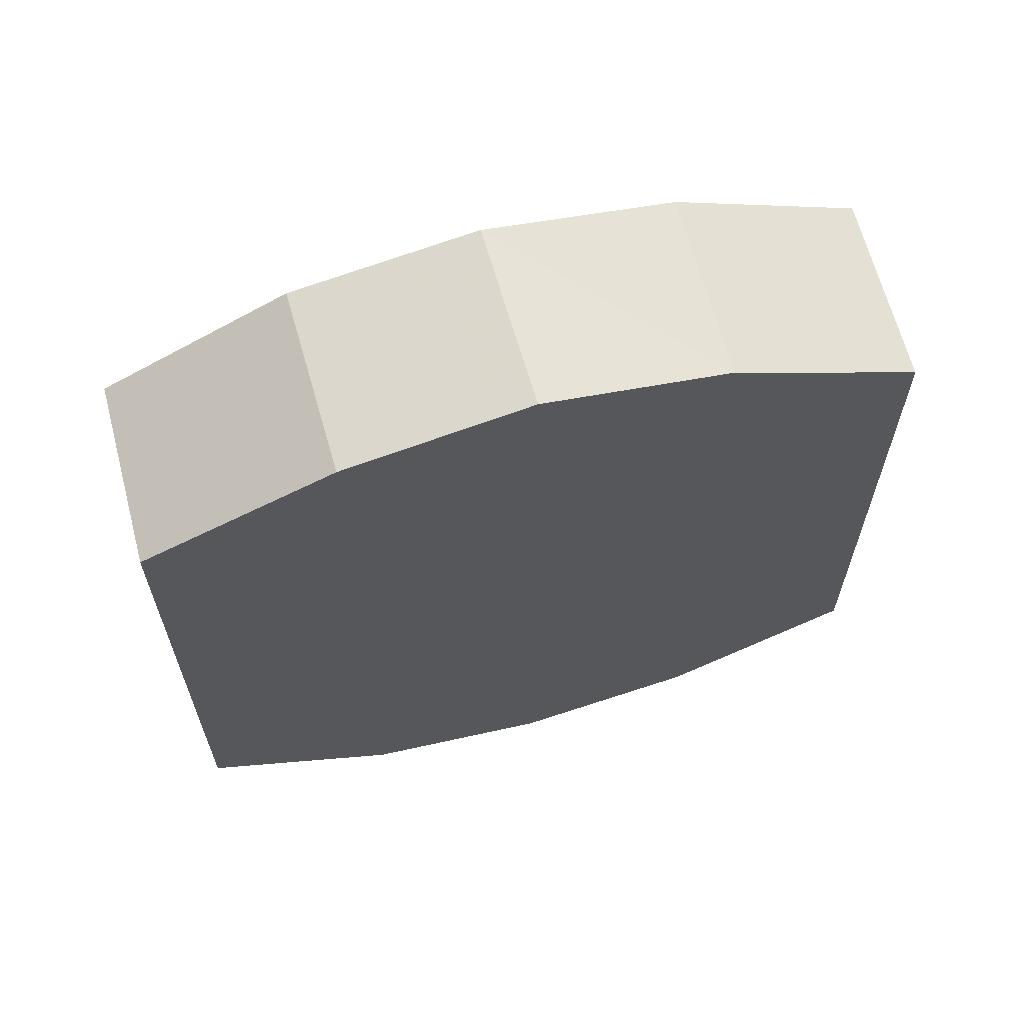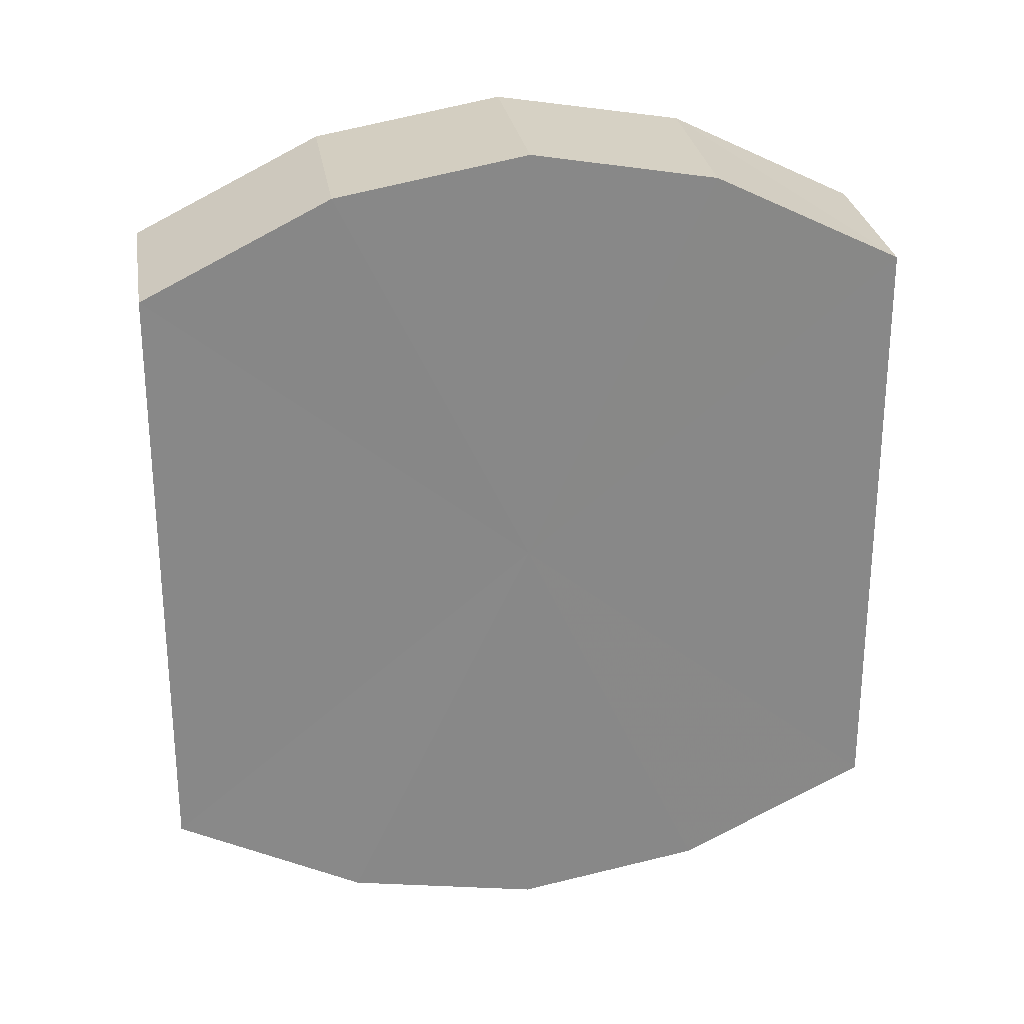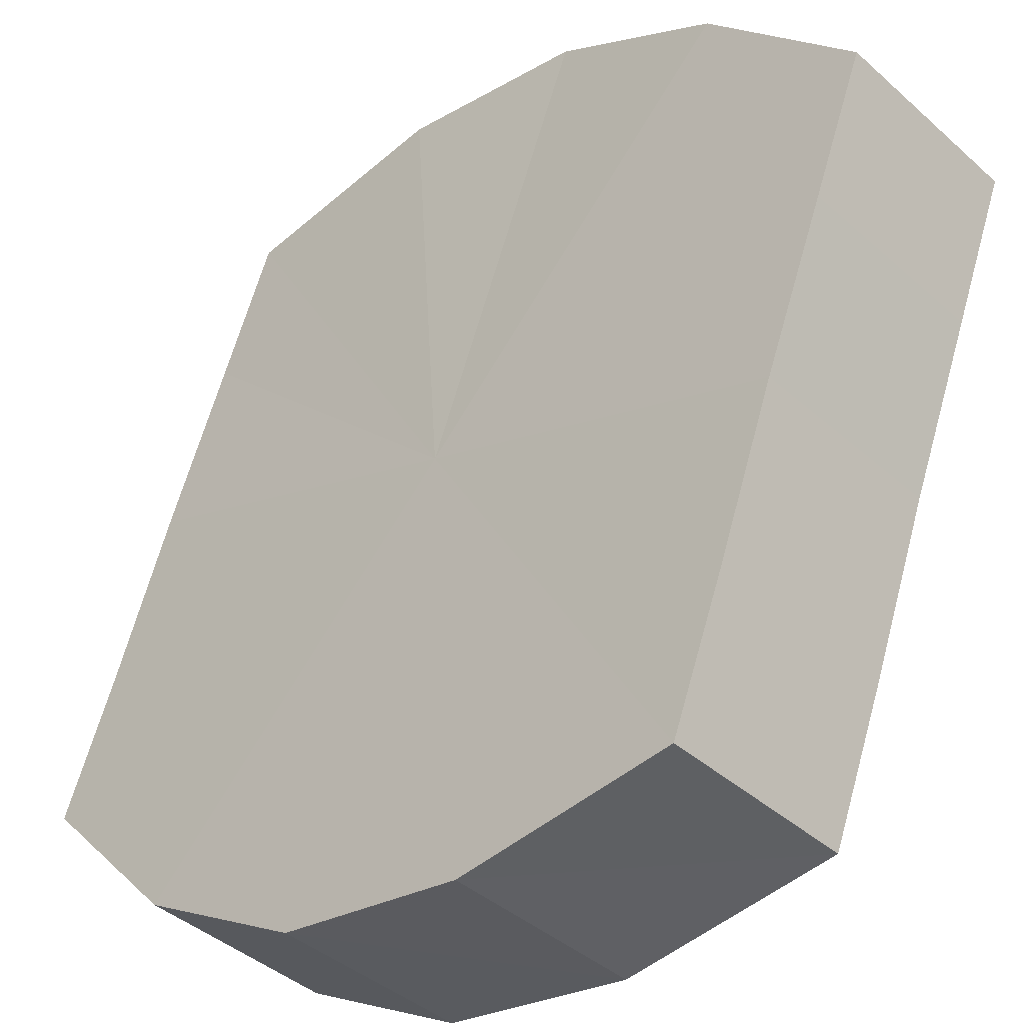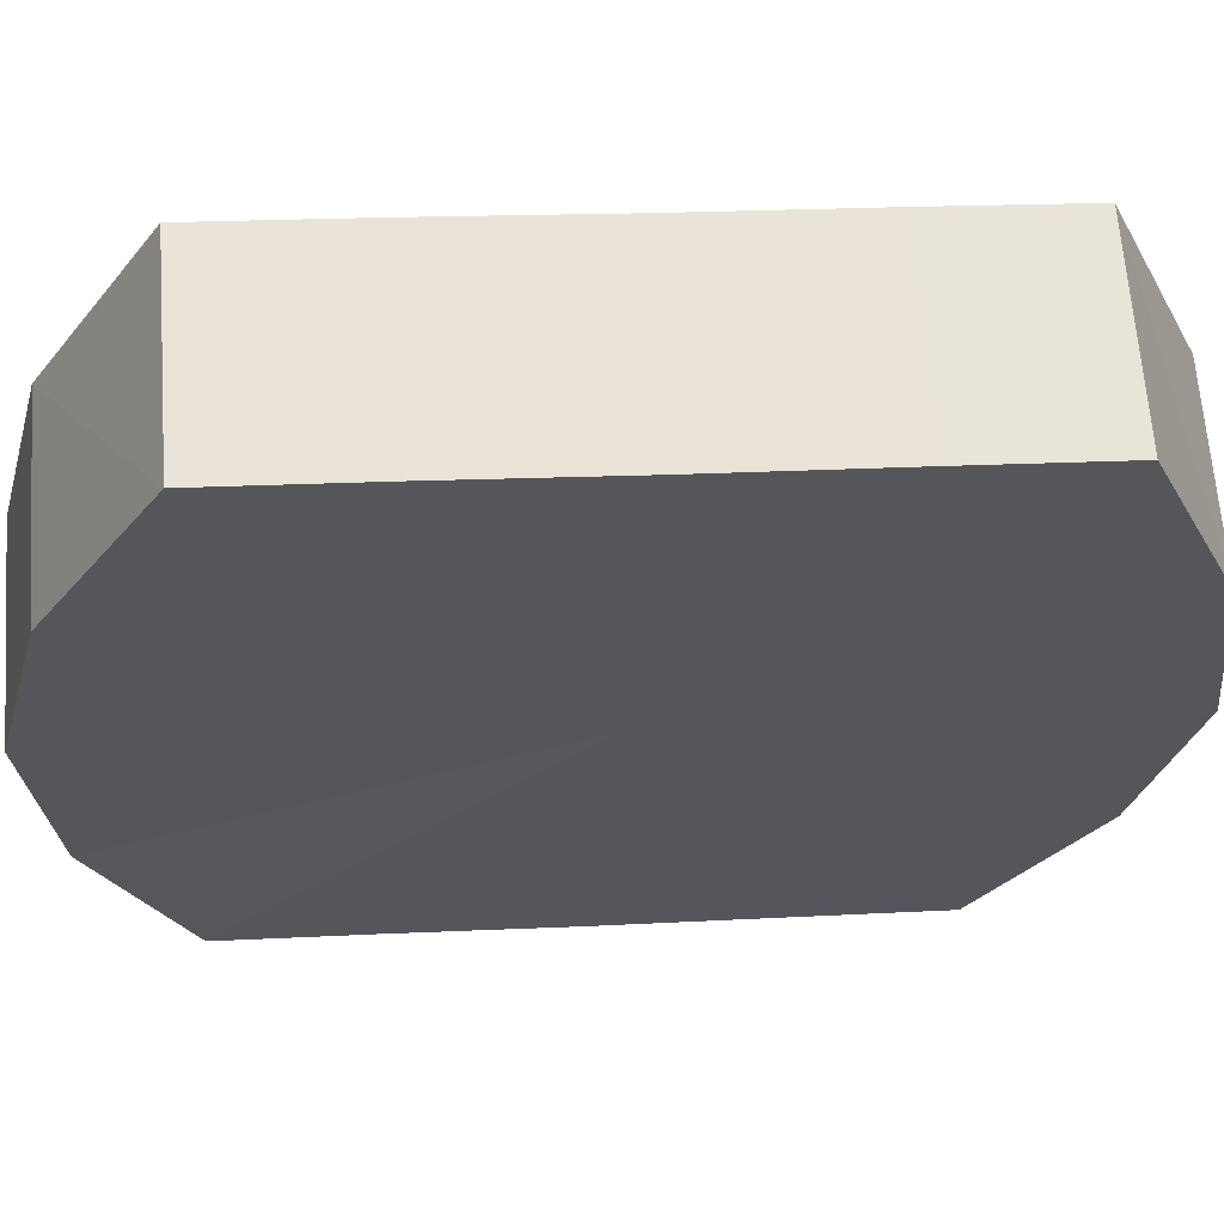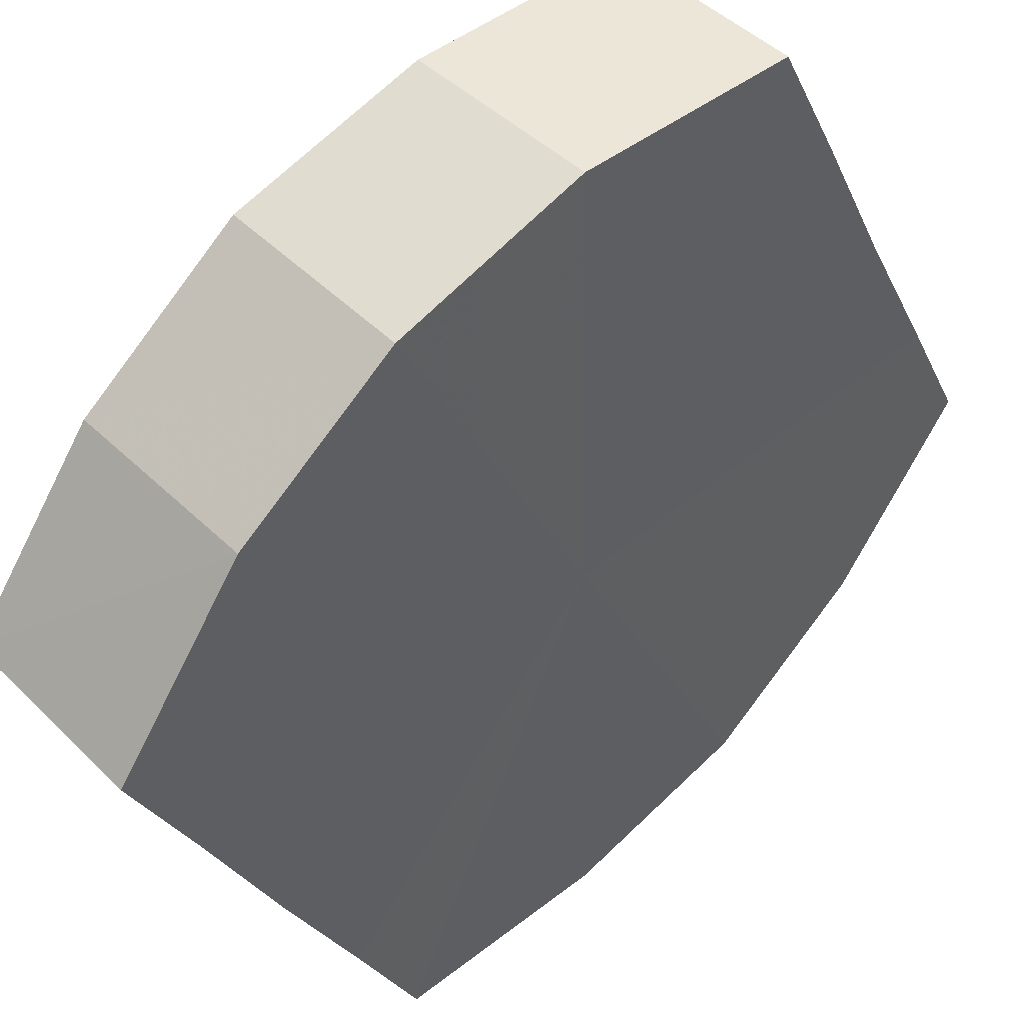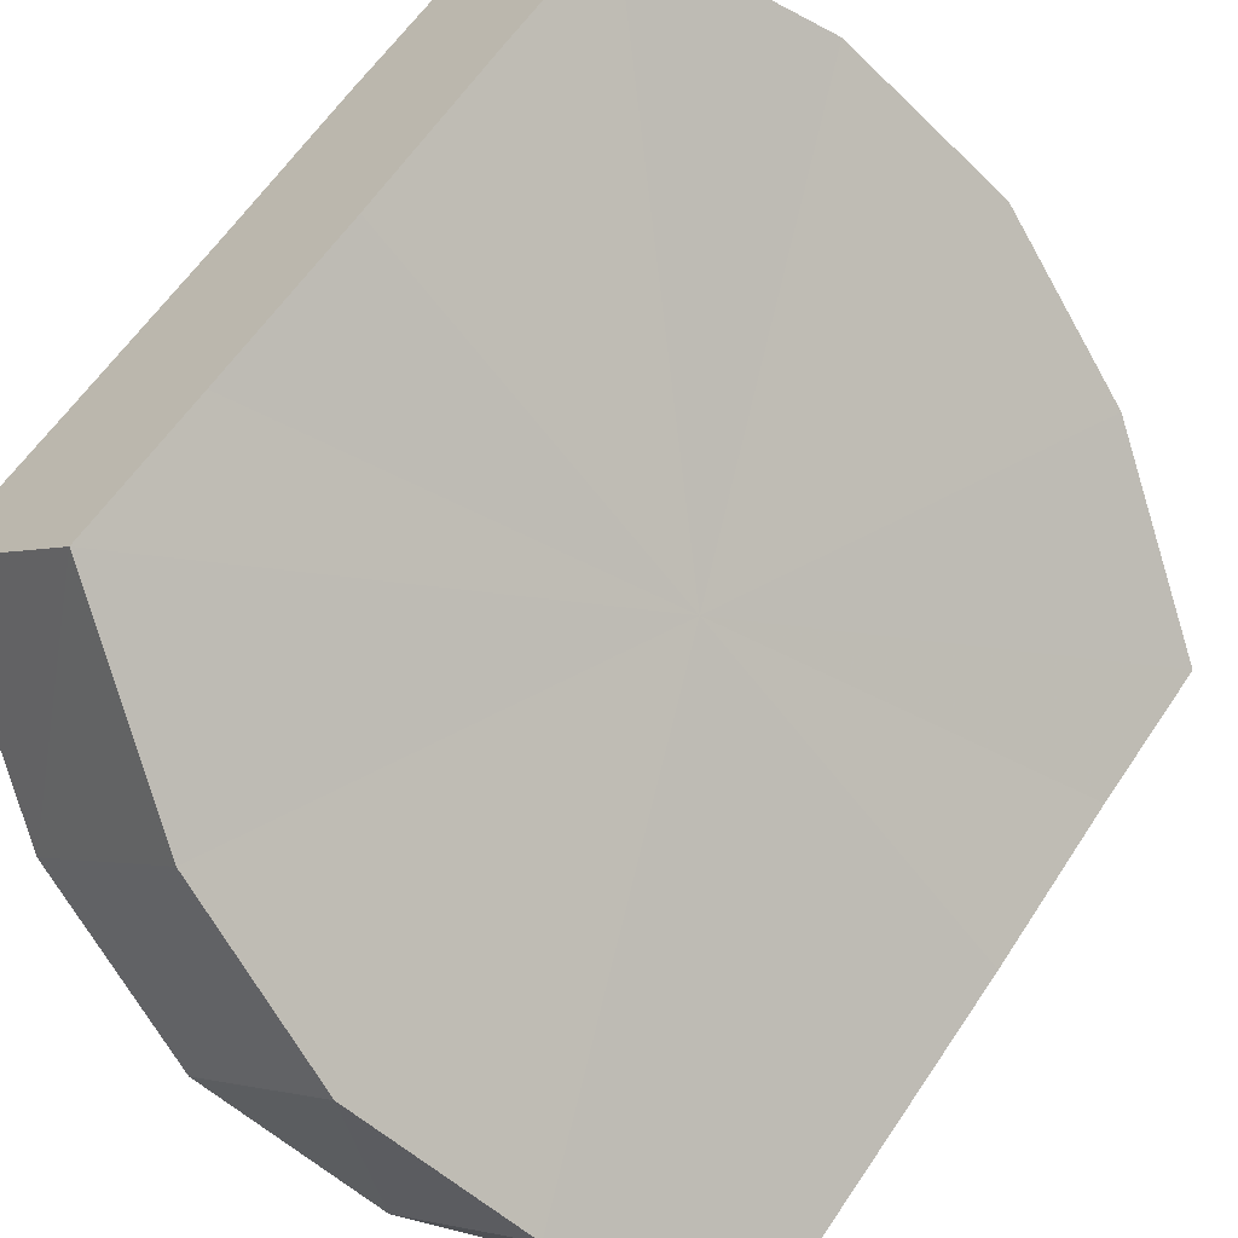
<metadata>
{"format":"obj","ext":"obj","renderer":"f3d","projection":"perspective","resolution":1024,"background":"white","views":[{"elev":65.7,"azim":29.6,"up":"+Z"},{"elev":27.6,"azim":-144.3,"up":"+Z"},{"elev":63.7,"azim":15.2,"up":"+Y"},{"elev":18.1,"azim":84.1,"up":"+Y"},{"elev":-25.1,"azim":19.5,"up":"+Y"},{"elev":58.8,"azim":-146.9,"up":"+Y"}]}
</metadata>
<code>
o 20822
v 2218 1875 7.775
v 2218 1875 7.787
v 2218 1875 7.775
v 2218 1875 7.798
v 2218 1875 7.787
v 2218 1875 7.763
v 2218 1875 7.763
v 2218 1875 7.805
v 2218 1875 7.798
v 2218 1875 7.752
v 2218 1875 7.752
v 2218 1875 7.807
v 2218 1875 7.805
v 2218 1875 7.745
v 2218 1875 7.745
v 2218 1875 7.805
v 2218 1875 7.807
v 2218 1875 7.742
v 2218 1875 7.742
v 2218 1875 7.798
v 2218 1875 7.805
v 2218 1875 7.745
v 2218 1875 7.745
v 2218 1875 7.787
v 2218 1875 7.798
v 2218 1875 7.752
v 2218 1875 7.752
v 2218 1875 7.775
v 2218 1875 7.787
v 2218 1875 7.763
v 2218 1875 7.763
v 2218 1875 7.775
v 2218 1875 7.775
v 2218 1875 7.787
v 2218 1875 7.787
v 2218 1875 7.798
v 2218 1875 7.798
v 2218 1875 7.763
v 2218 1875 7.775
v 2218 1875 7.752
v 2218 1875 7.763
v 2218 1875 7.805
v 2218 1875 7.805
v 2218 1875 7.745
v 2218 1875 7.752
v 2218 1875 7.742
v 2218 1875 7.745
v 2218 1875 7.807
v 2218 1875 7.807
v 2218 1875 7.745
v 2218 1875 7.742
v 2218 1875 7.752
v 2218 1875 7.745
v 2218 1875 7.805
v 2218 1875 7.805
v 2218 1875 7.763
v 2218 1875 7.752
v 2218 1875 7.775
v 2218 1875 7.763
v 2218 1875 7.798
v 2218 1875 7.798
v 2218 1875 7.787
v 2218 1875 7.775
v 2218 1875 7.787
v 2218 1875 7.775
v 2218 1875 7.787
v 2218 1875 7.775
v 2218 1875 7.798
v 2218 1875 7.763
v 2218 1875 7.805
v 2218 1875 7.752
v 2218 1875 7.807
v 2218 1875 7.745
v 2218 1875 7.805
v 2218 1875 7.742
v 2218 1875 7.798
v 2218 1875 7.745
v 2218 1875 7.787
v 2218 1875 7.752
v 2218 1875 7.775
v 2218 1875 7.763
v 2218 1875 7.775
v 2218 1875 7.775
v 2218 1875 7.787
v 2218 1875 7.763
v 2218 1875 7.798
v 2218 1875 7.752
v 2218 1875 7.805
v 2218 1875 7.745
v 2218 1875 7.807
v 2218 1875 7.742
v 2218 1875 7.805
v 2218 1875 7.745
v 2218 1875 7.798
v 2218 1875 7.752
v 2218 1875 7.787
v 2218 1875 7.763
v 2218 1875 7.775
f 1 2 3
f 2 4 5
f 6 1 7
f 4 8 9
f 10 6 11
f 8 12 13
f 14 10 15
f 12 16 17
f 18 14 19
f 16 20 21
f 22 18 23
f 20 24 25
f 26 22 27
f 24 28 29
f 30 26 31
f 28 30 32
f 33 34 35
f 35 36 37
f 38 39 33
f 40 41 38
f 37 42 43
f 44 45 40
f 46 47 44
f 43 48 49
f 50 51 46
f 52 53 50
f 49 54 55
f 56 57 52
f 58 59 56
f 55 60 61
f 62 63 58
f 61 64 62
f 65 66 67
f 65 68 66
f 65 67 69
f 65 70 68
f 65 69 71
f 65 72 70
f 65 71 73
f 65 74 72
f 65 73 75
f 65 76 74
f 65 75 77
f 65 78 76
f 65 77 79
f 65 80 78
f 65 79 81
f 65 81 80
f 82 83 84
f 82 85 83
f 82 84 86
f 82 87 85
f 82 86 88
f 82 89 87
f 82 88 90
f 82 91 89
f 82 90 92
f 82 93 91
f 82 92 94
f 82 95 93
f 82 94 96
f 82 97 95
f 82 96 98
f 82 98 97

</code>
